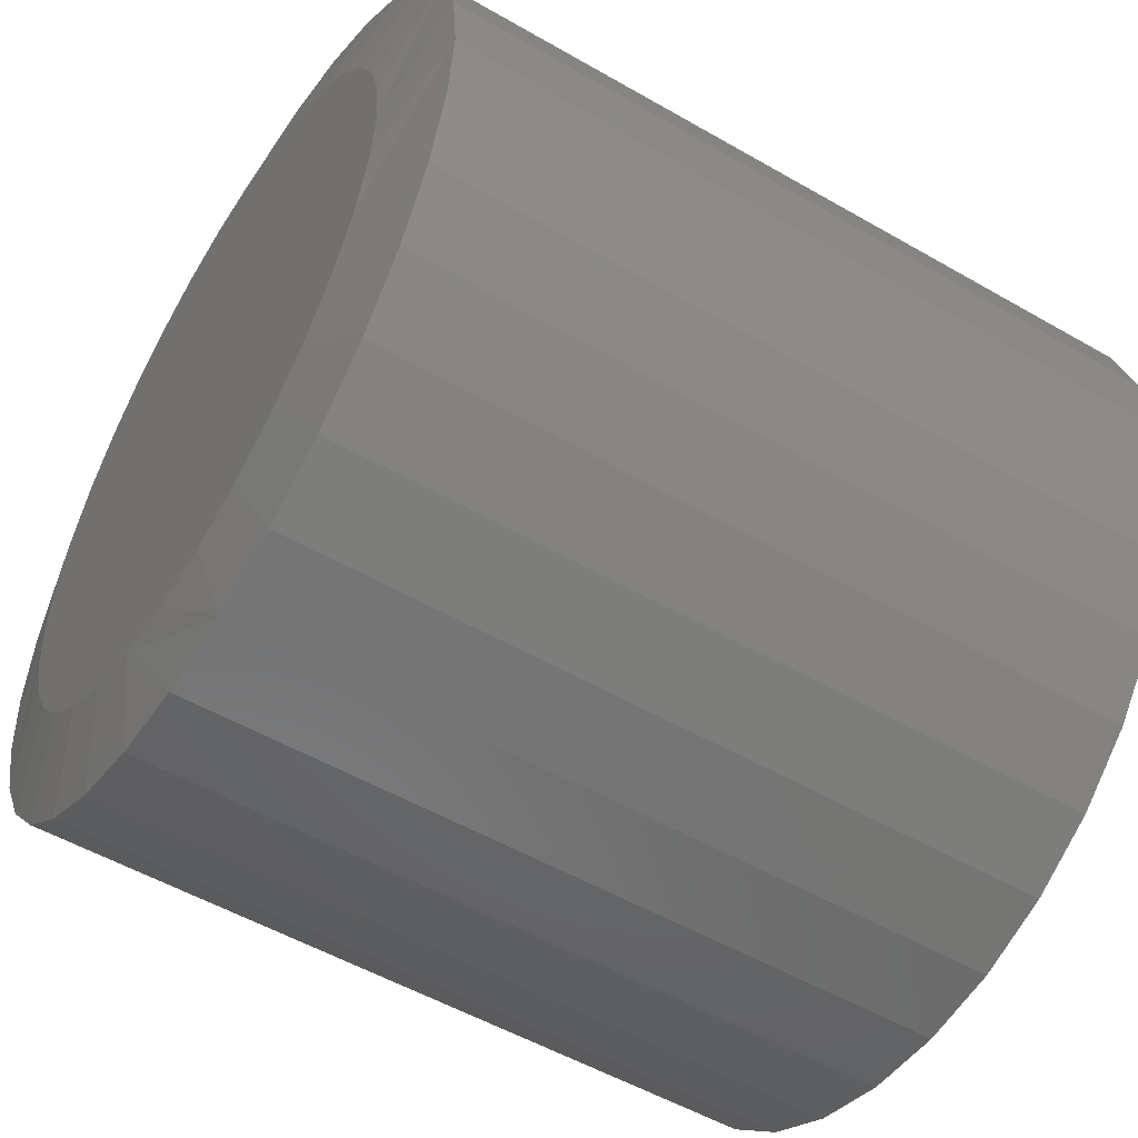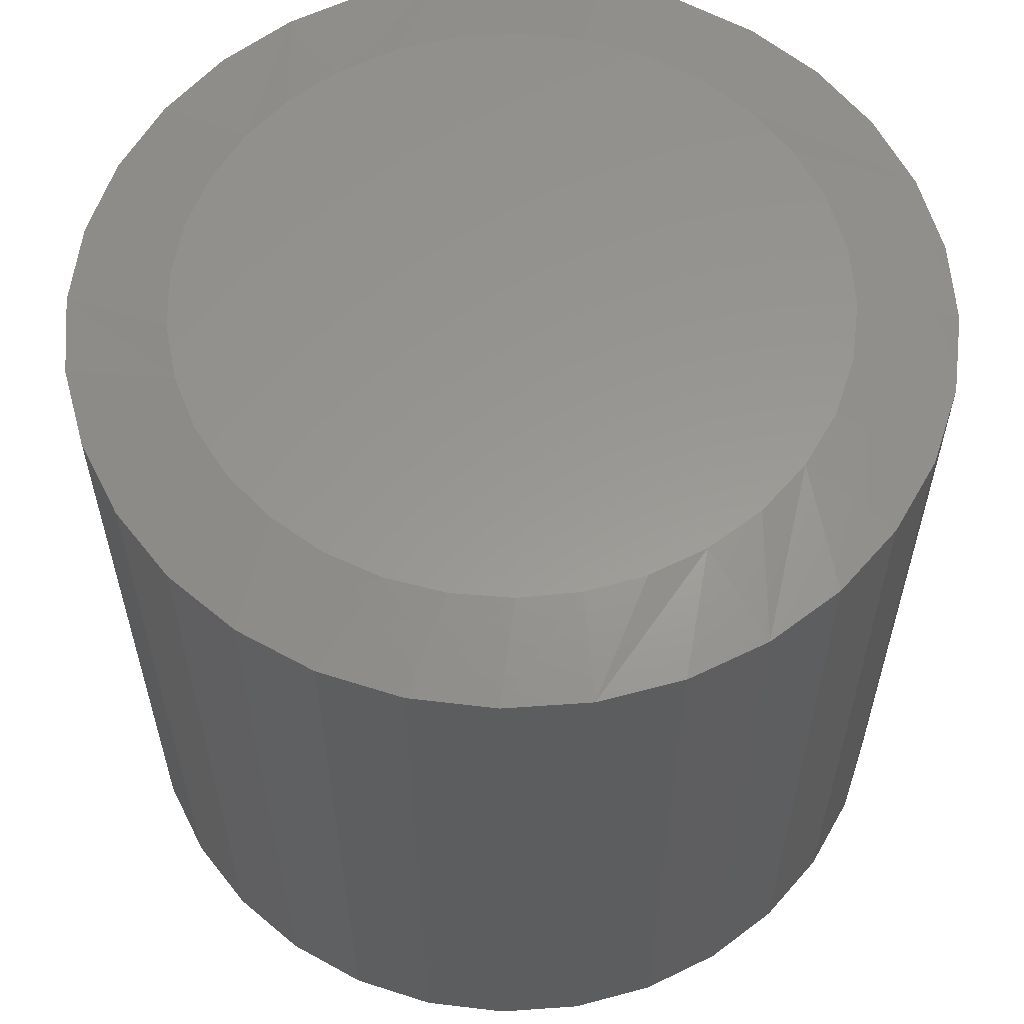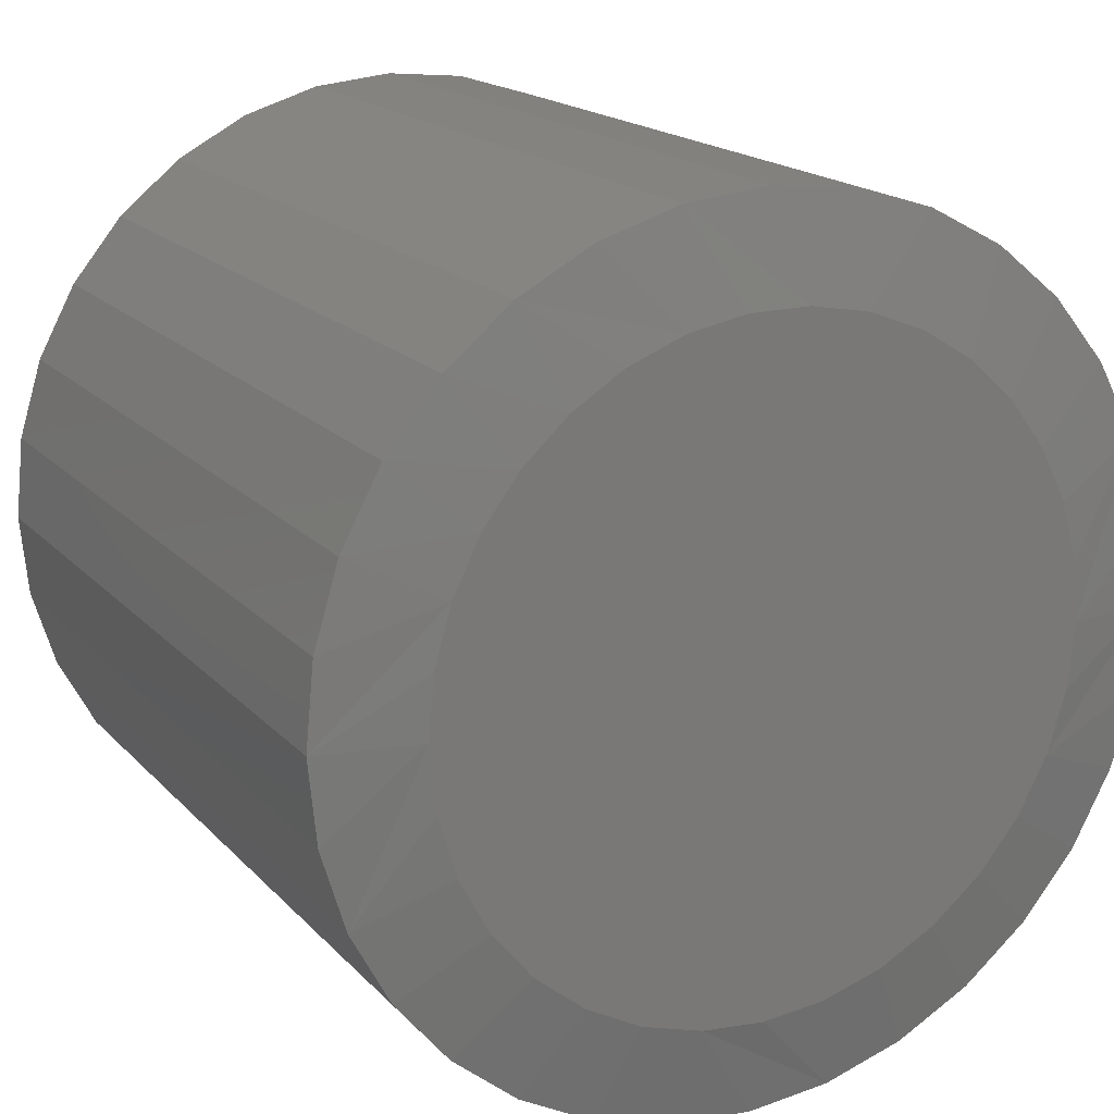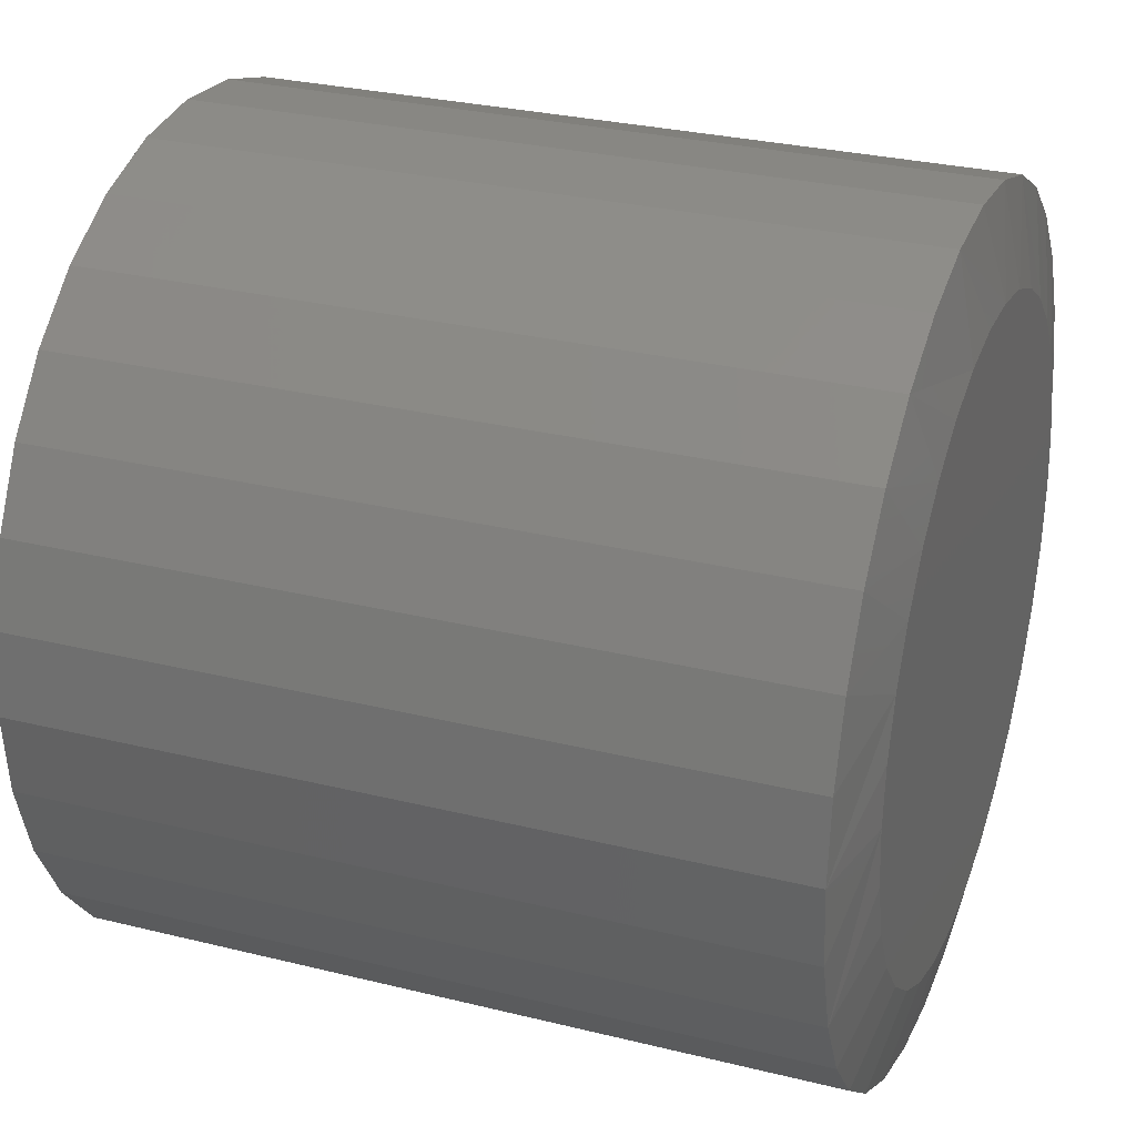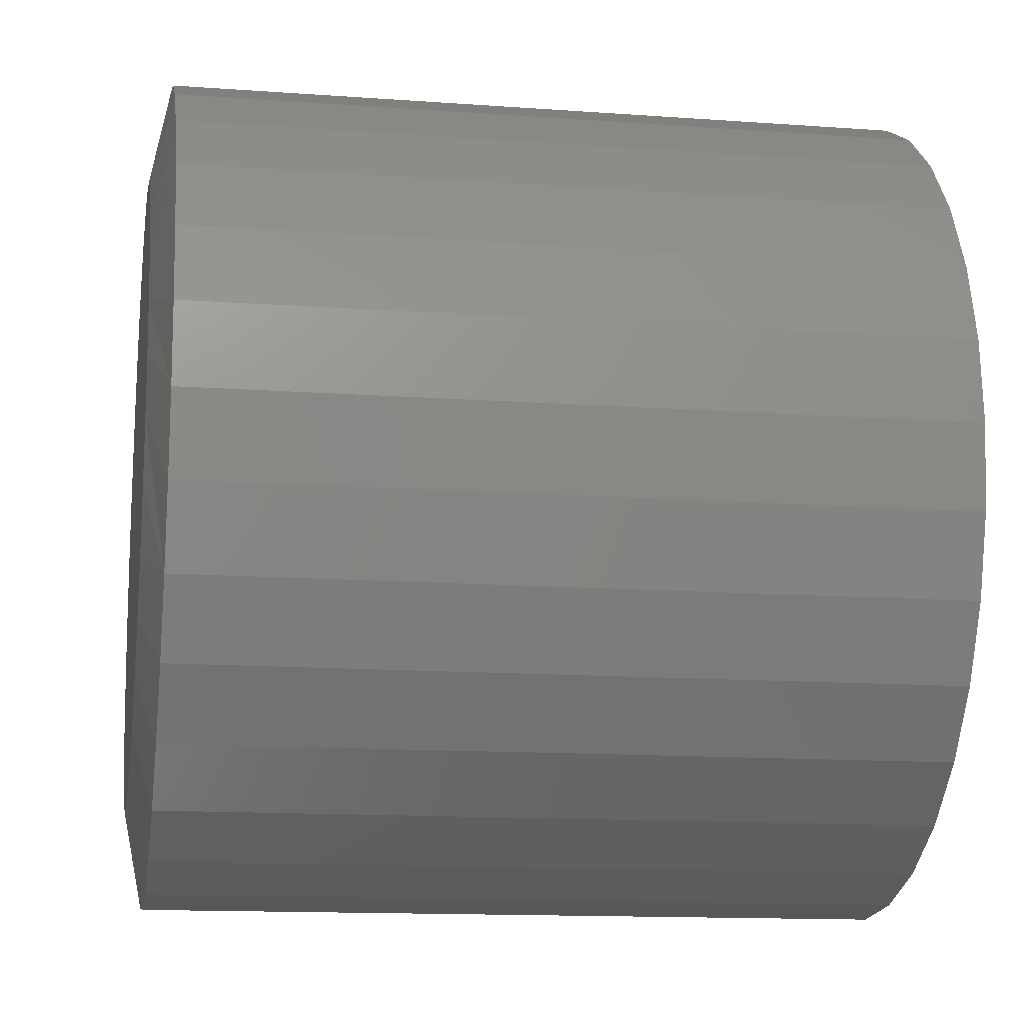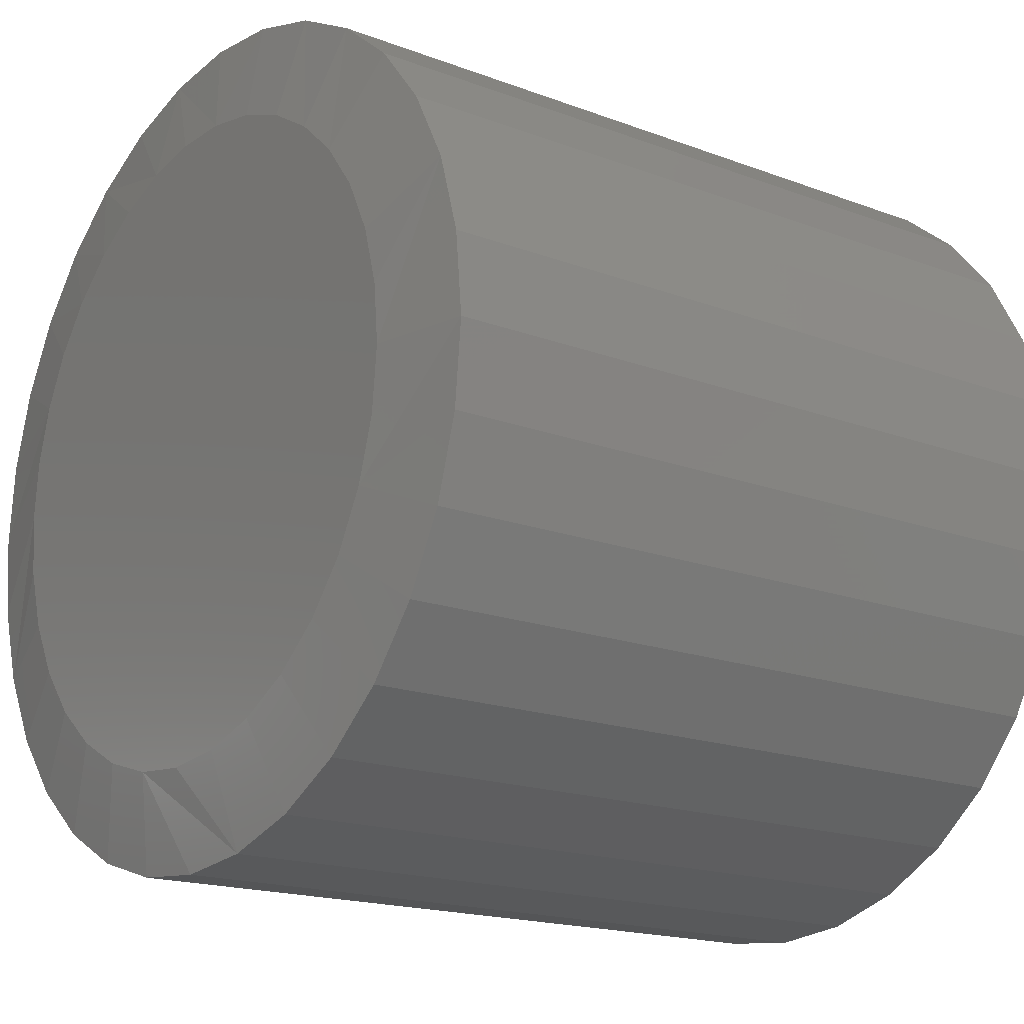
<metadata>
{"format":"stl","ext":"stl","renderer":"f3d","projection":"perspective","resolution":1024,"background":"white","views":[{"elev":-52.9,"azim":58.2,"up":"+Z"},{"elev":59.0,"azim":57.7,"up":"+Y"},{"elev":17.5,"azim":-27.8,"up":"+Z"},{"elev":29.1,"azim":-69.8,"up":"+Z"},{"elev":-13.4,"azim":-99.4,"up":"+Z"},{"elev":-17.3,"azim":52.9,"up":"+Z"}]}
</metadata>
<code>
# stl→obj: 130 verts, 256 faces
v 0.3429 -0.01562 -4.213e-16
v 0.3429 -0.6094 -4.213e-16
v 0.3365 -0.01562 -0.06546
v 0.3365 -0.6094 -0.06546
v 0.3174 -0.01562 -0.1284
v 0.3174 -0.6094 -0.1284
v 0.2864 -0.01562 -0.1864
v 0.2864 -0.6094 -0.1864
v 0.2447 -0.01562 -0.2373
v 0.2447 -0.6094 -0.2373
v 0.1938 -0.01562 -0.279
v 0.1938 -0.6094 -0.279
v 0.1358 -0.01562 -0.31
v 0.1358 -0.6094 -0.31
v 0.07286 -0.01562 -0.3291
v 0.07286 -0.6094 -0.3291
v 0.007401 -0.01562 -0.3355
v 0.007401 -0.6094 -0.3355
v -0.05806 -0.01562 -0.3291
v -0.05806 -0.6094 -0.3291
v -0.121 -0.01562 -0.31
v -0.121 -0.6094 -0.31
v -0.179 -0.01562 -0.279
v -0.179 -0.6094 -0.279
v -0.2299 -0.01562 -0.2373
v -0.2299 -0.6094 -0.2373
v -0.2716 -0.01562 -0.1864
v -0.2716 -0.6094 -0.1864
v -0.3026 -0.01562 -0.1284
v -0.3026 -0.6094 -0.1284
v -0.3217 -0.01562 -0.06546
v -0.3217 -0.6094 -0.06546
v -0.3281 -0.01562 1.901e-16
v -0.3281 -0.6094 1.901e-16
v -0.3217 -0.01562 0.06546
v -0.3217 -0.6094 0.06546
v -0.3026 -0.01562 0.1284
v -0.3026 -0.6094 0.1284
v -0.2716 -0.01562 0.1864
v -0.2716 -0.6094 0.1864
v -0.2299 -0.01562 0.2373
v -0.2299 -0.6094 0.2373
v -0.179 -0.01562 0.279
v -0.179 -0.6094 0.279
v -0.121 -0.01562 0.31
v -0.121 -0.6094 0.31
v -0.05806 -0.01562 0.3291
v -0.05806 -0.6094 0.3291
v 0.007401 -0.01562 0.3355
v 0.007401 -0.6094 0.3355
v 0.07286 -0.01562 0.3291
v 0.07286 -0.6094 0.3291
v 0.1358 -0.01562 0.31
v 0.1358 -0.6094 0.31
v 0.1938 -0.01562 0.279
v 0.1938 -0.6094 0.279
v 0.2447 -0.01562 0.2373
v 0.2447 -0.6094 0.2373
v 0.2864 -0.01562 0.1864
v 0.2864 -0.6094 0.1864
v 0.3174 -0.01562 0.1284
v 0.3174 -0.6094 0.1284
v 0.3365 -0.01562 0.06546
v 0.3365 -0.6094 0.06546
v 0.03115 -0.625 0.2563
v -0.01635 -0.625 0.2563
v -0.06304 -0.625 0.2476
v 0.07784 -0.625 0.2476
v 0.1059 -0.625 -0.2378
v -0.04282 -0.625 -0.2525
v 0.05762 -0.625 -0.2525
v 0.007401 -0.625 -0.2574
v 0.1221 -0.625 0.2304
v -0.1073 -0.625 0.2304
v 0.1625 -0.625 0.2054
v -0.1477 -0.625 0.2054
v 0.1976 -0.625 0.1734
v -0.1828 -0.625 0.1734
v 0.2262 -0.625 0.1355
v -0.2114 -0.625 0.1355
v 0.2474 -0.625 0.09298
v -0.2326 -0.625 0.09298
v 0.2604 -0.625 0.0473
v -0.2456 -0.625 0.0473
v 0.2648 -0.625 -4.212e-16
v -0.25 -0.625 -1.393e-07
v 0.2599 -0.625 -0.05022
v -0.2451 -0.625 -0.05022
v 0.2452 -0.625 -0.0985
v -0.2304 -0.625 -0.0985
v 0.2214 -0.625 -0.143
v -0.2066 -0.625 -0.143
v 0.1894 -0.625 -0.182
v -0.1746 -0.625 -0.182
v 0.1504 -0.625 -0.214
v -0.1356 -0.625 -0.214
v -0.0911 -0.625 -0.2378
v -0.06304 1.472e-17 0.2476
v -0.01635 1.731e-17 0.2563
v 0.03115 1.994e-17 0.2563
v 0.07784 2.254e-17 0.2476
v 0.05762 2.141e-17 -0.2525
v -0.04282 1.584e-17 -0.2525
v 0.1059 2.409e-17 -0.2378
v 0.007401 1.863e-17 -0.2574
v -0.0911 1.316e-17 -0.2378
v -0.1356 1.069e-17 -0.214
v 0.1504 2.656e-17 -0.214
v -0.1746 8.522e-18 -0.182
v 0.1894 2.873e-17 -0.182
v -0.2066 6.745e-18 -0.143
v 0.2214 3.051e-17 -0.143
v -0.2304 5.424e-18 -0.0985
v 0.2452 3.183e-17 -0.0985
v -0.2451 4.611e-18 -0.05022
v 0.2599 3.264e-17 -0.05022
v -0.25 4.337e-18 -1.393e-07
v 0.2648 3.291e-17 -1.822e-16
v -0.2456 4.58e-18 0.0473
v 0.2604 3.267e-17 0.0473
v -0.2326 5.302e-18 0.09298
v 0.2474 3.195e-17 0.09298
v -0.2114 6.477e-18 0.1355
v 0.2262 3.077e-17 0.1355
v -0.1828 8.066e-18 0.1734
v 0.1976 2.918e-17 0.1734
v -0.1477 1.001e-17 0.2054
v 0.1625 2.724e-17 0.2054
v -0.1073 1.226e-17 0.2304
v 0.1221 2.499e-17 0.2304
f 1 2 3
f 3 2 4
f 3 4 5
f 5 4 6
f 5 6 7
f 7 6 8
f 7 8 9
f 9 8 10
f 9 10 11
f 11 10 12
f 11 12 13
f 13 12 14
f 13 14 15
f 15 14 16
f 15 16 17
f 17 16 18
f 17 18 19
f 19 18 20
f 19 20 21
f 21 20 22
f 21 22 23
f 23 22 24
f 23 24 25
f 25 24 26
f 25 26 27
f 27 26 28
f 27 28 29
f 29 28 30
f 29 30 31
f 31 30 32
f 31 32 33
f 33 32 34
f 33 34 35
f 35 34 36
f 35 36 37
f 37 36 38
f 37 38 39
f 39 38 40
f 39 40 41
f 41 40 42
f 41 42 43
f 43 42 44
f 43 44 45
f 45 44 46
f 45 46 47
f 47 46 48
f 47 48 49
f 49 48 50
f 49 50 51
f 51 50 52
f 51 52 53
f 53 52 54
f 53 54 55
f 55 54 56
f 55 56 57
f 57 56 58
f 57 58 59
f 59 58 60
f 59 60 61
f 61 60 62
f 61 62 63
f 63 62 64
f 63 64 1
f 1 64 2
f 65 66 67
f 65 67 68
f 69 70 71
f 71 70 72
f 68 67 73
f 73 67 74
f 73 74 75
f 75 74 76
f 75 76 77
f 77 76 78
f 77 78 79
f 79 78 80
f 79 80 81
f 81 80 82
f 81 82 83
f 83 82 84
f 83 84 85
f 85 84 86
f 85 86 87
f 87 86 88
f 87 88 89
f 89 88 90
f 89 90 91
f 91 90 92
f 91 92 93
f 93 92 94
f 93 94 95
f 95 94 96
f 95 96 69
f 69 96 97
f 69 97 70
f 88 30 90
f 92 26 94
f 18 16 70
f 96 22 97
f 72 16 71
f 72 70 16
f 69 12 95
f 93 8 91
f 86 34 32
f 86 32 30
f 86 30 88
f 2 85 87
f 2 87 89
f 2 89 4
f 26 92 28
f 28 92 90
f 28 90 30
f 22 96 24
f 24 96 94
f 24 94 26
f 18 70 20
f 20 70 97
f 20 97 22
f 12 69 14
f 14 69 71
f 14 71 16
f 8 93 10
f 10 93 95
f 10 95 12
f 4 89 6
f 6 89 91
f 6 91 8
f 50 48 65
f 65 52 50
f 68 52 65
f 68 54 52
f 46 44 67
f 67 48 46
f 66 48 67
f 66 65 48
f 74 44 76
f 74 67 44
f 85 2 64
f 85 64 62
f 85 62 83
f 34 86 84
f 34 84 82
f 34 82 36
f 83 62 81
f 81 62 60
f 81 60 79
f 79 60 58
f 79 58 77
f 68 73 54
f 54 73 75
f 54 75 56
f 56 75 77
f 56 77 58
f 36 82 38
f 38 82 80
f 38 80 40
f 40 80 78
f 40 78 42
f 42 78 76
f 42 76 44
f 98 99 100
f 101 98 100
f 102 103 104
f 105 103 102
f 103 106 104
f 104 106 107
f 104 107 108
f 108 107 109
f 108 109 110
f 110 109 111
f 110 111 112
f 112 111 113
f 112 113 114
f 114 113 115
f 114 115 116
f 116 115 117
f 116 117 118
f 118 117 119
f 118 119 120
f 120 119 121
f 120 121 122
f 122 121 123
f 122 123 124
f 124 123 125
f 124 125 126
f 126 125 127
f 126 127 128
f 128 127 129
f 128 129 130
f 130 129 98
f 130 98 101
f 113 29 115
f 109 25 111
f 103 15 17
f 106 21 107
f 102 15 105
f 15 103 105
f 108 11 104
f 112 7 110
f 1 3 114
f 1 114 116
f 1 116 118
f 117 115 29
f 117 29 31
f 117 31 33
f 29 113 27
f 27 113 111
f 27 111 25
f 25 109 23
f 23 109 107
f 23 107 21
f 21 106 19
f 19 106 103
f 19 103 17
f 15 102 13
f 13 102 104
f 13 104 11
f 11 108 9
f 9 108 110
f 9 110 7
f 7 112 5
f 5 112 114
f 5 114 3
f 100 47 49
f 49 51 100
f 100 51 101
f 51 53 101
f 98 43 45
f 45 47 98
f 98 47 99
f 47 100 99
f 127 43 129
f 43 98 129
f 33 35 121
f 33 121 119
f 33 119 117
f 118 120 61
f 118 61 63
f 118 63 1
f 126 57 124
f 124 57 59
f 124 59 122
f 122 59 61
f 122 61 120
f 57 126 55
f 55 126 128
f 55 128 53
f 53 128 130
f 53 130 101
f 43 127 41
f 41 127 125
f 41 125 39
f 39 125 123
f 39 123 37
f 37 123 121
f 37 121 35

</code>
